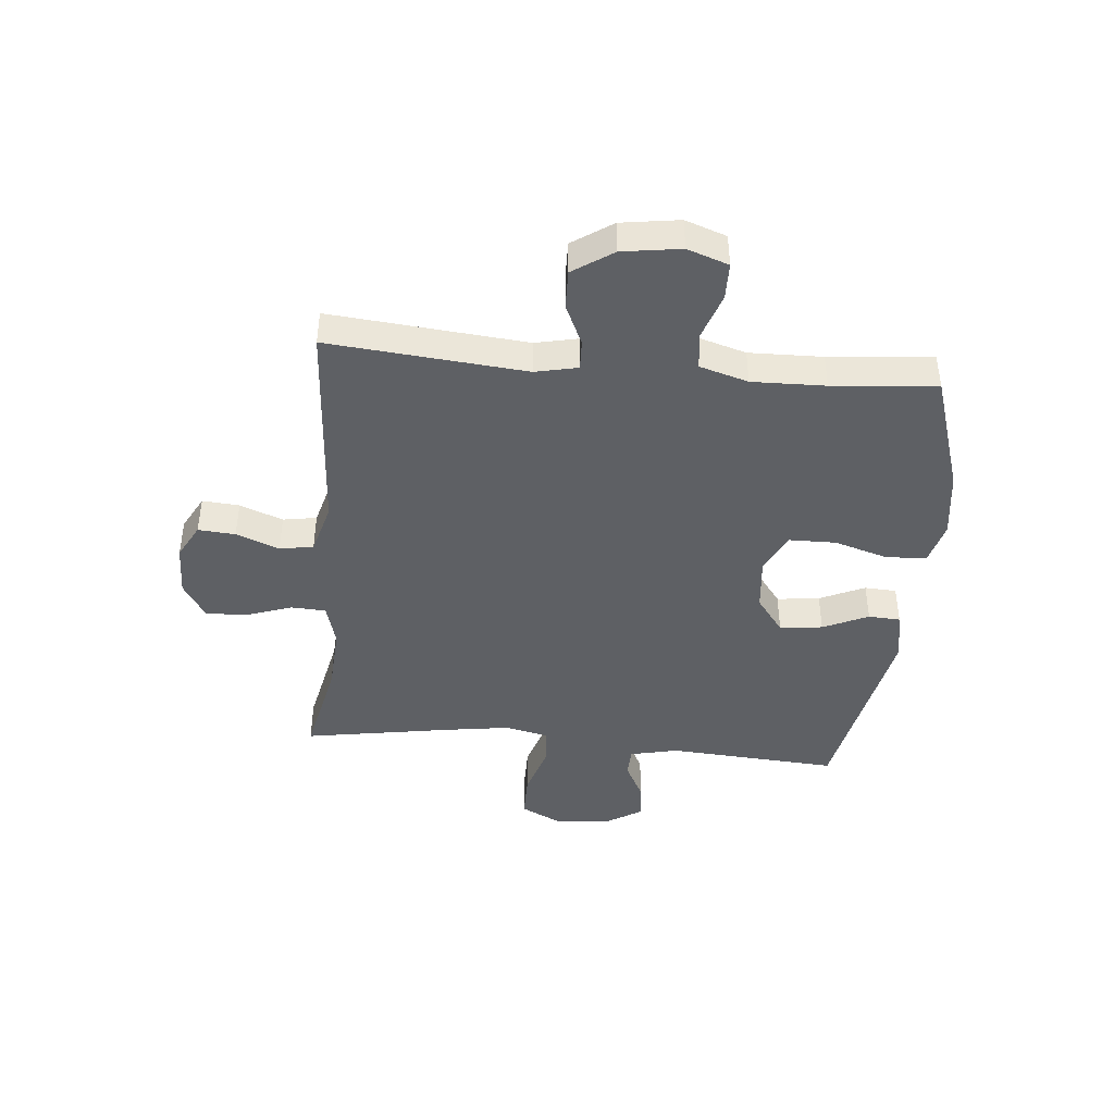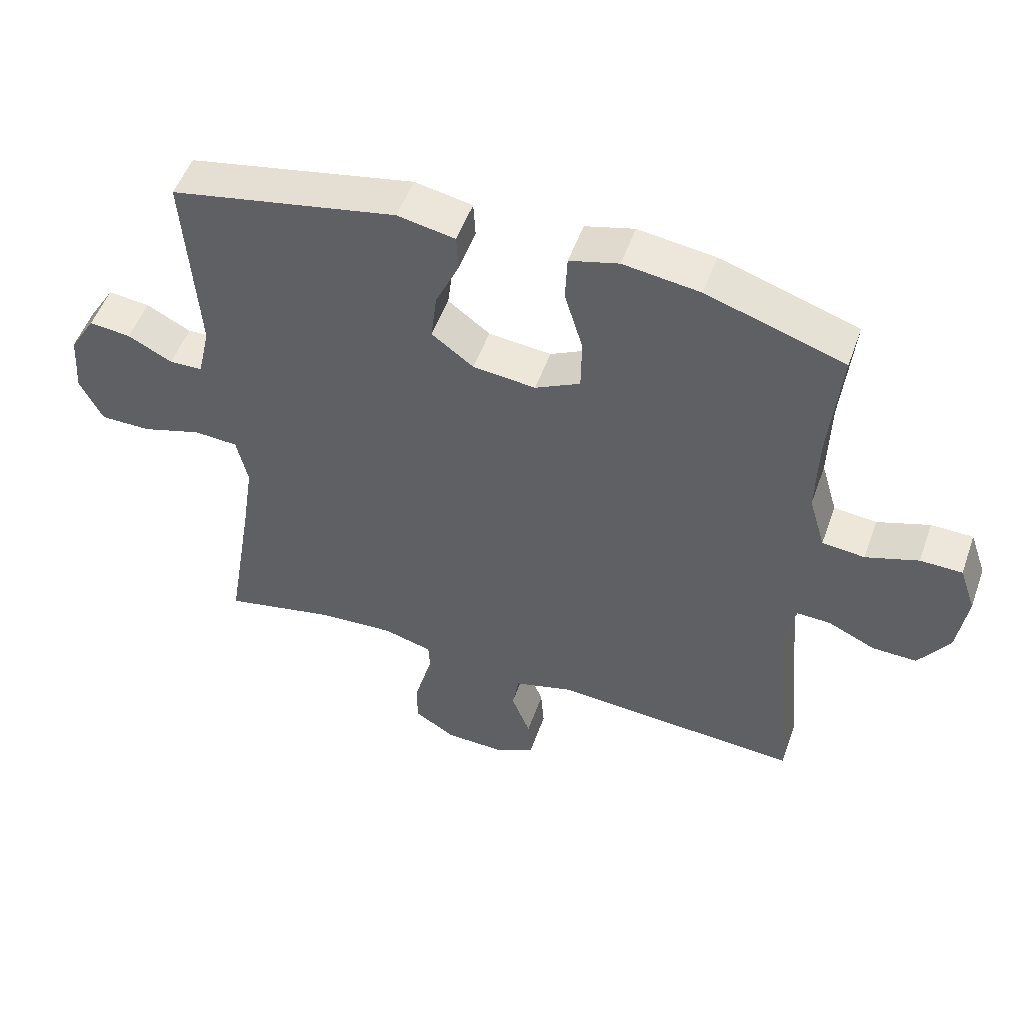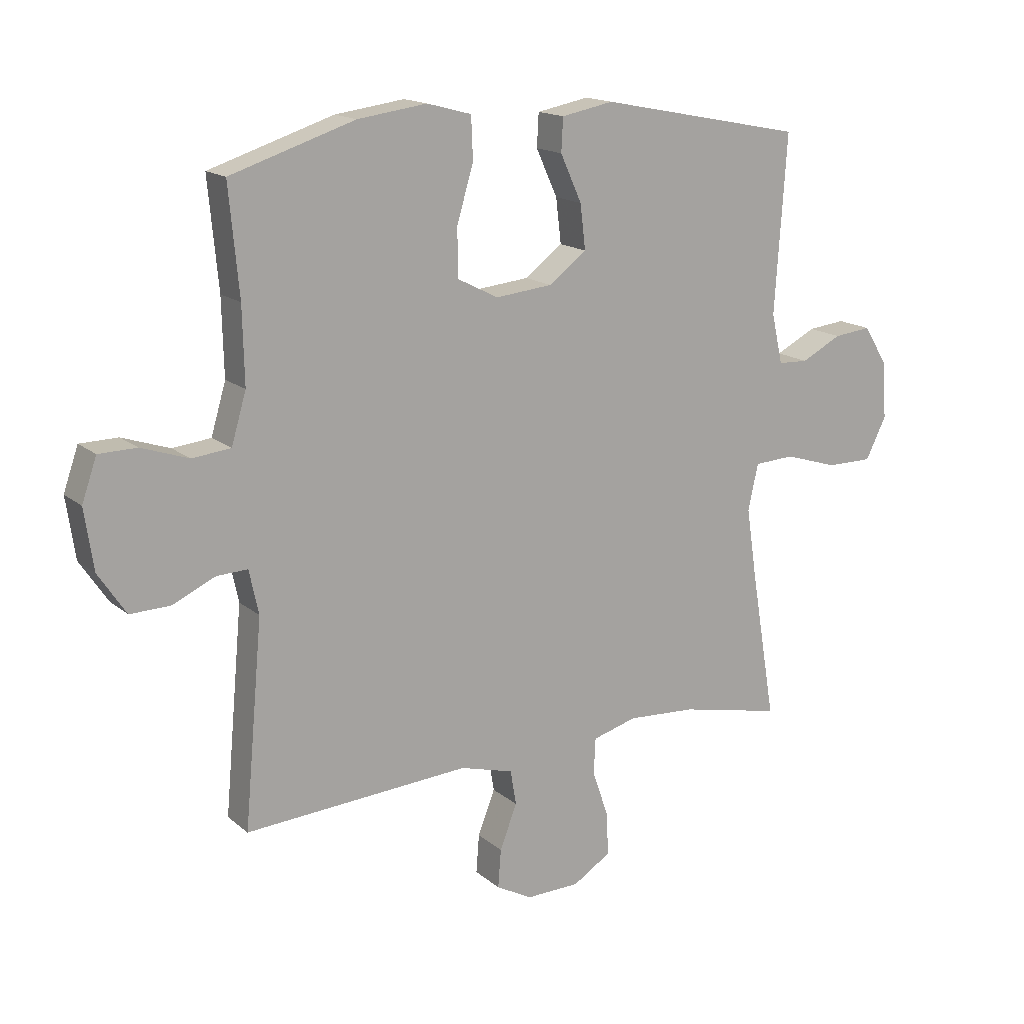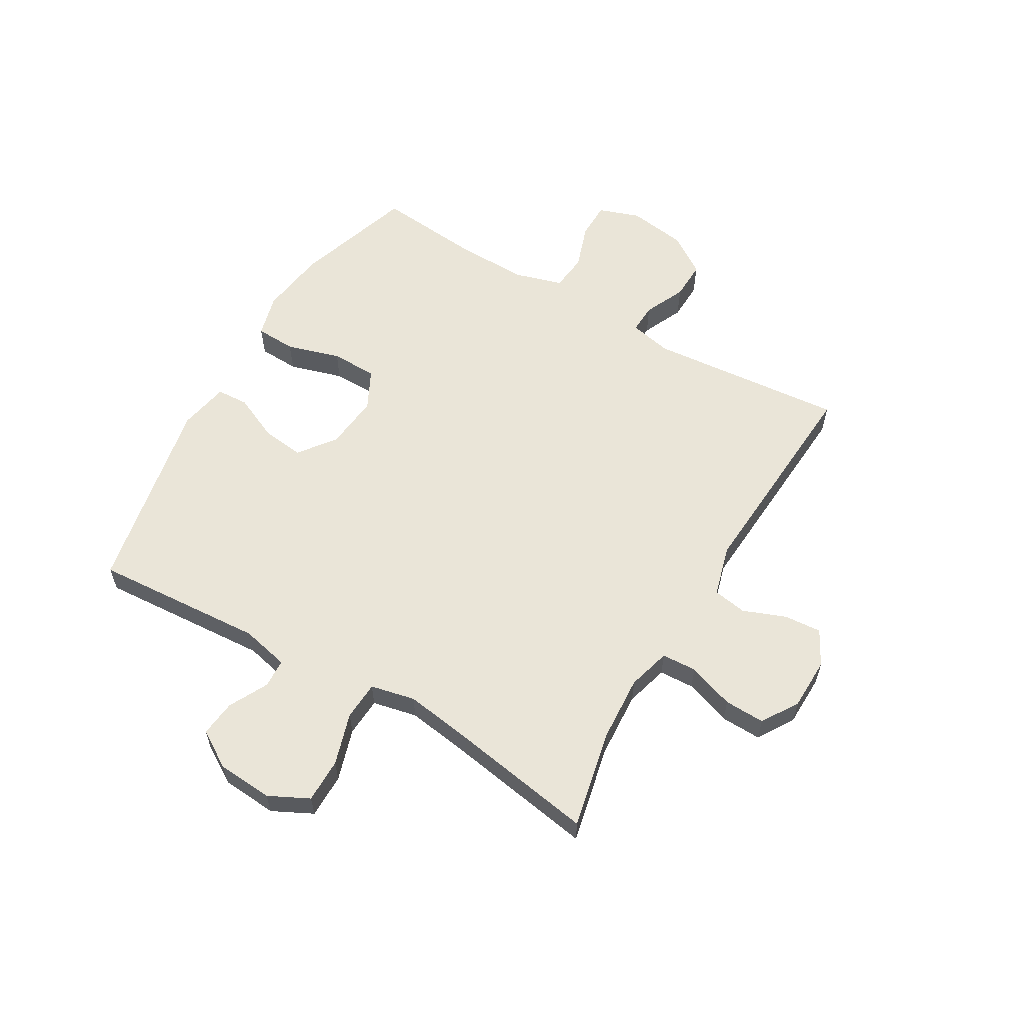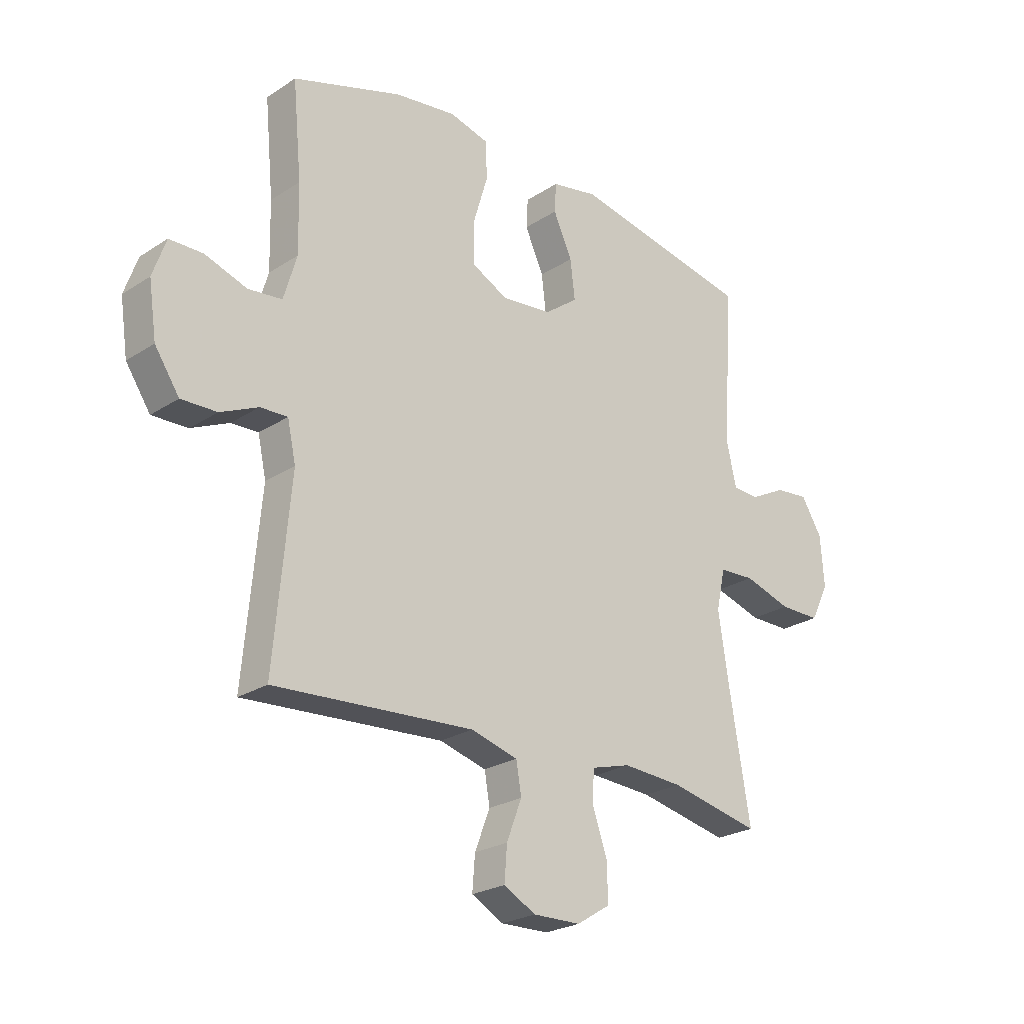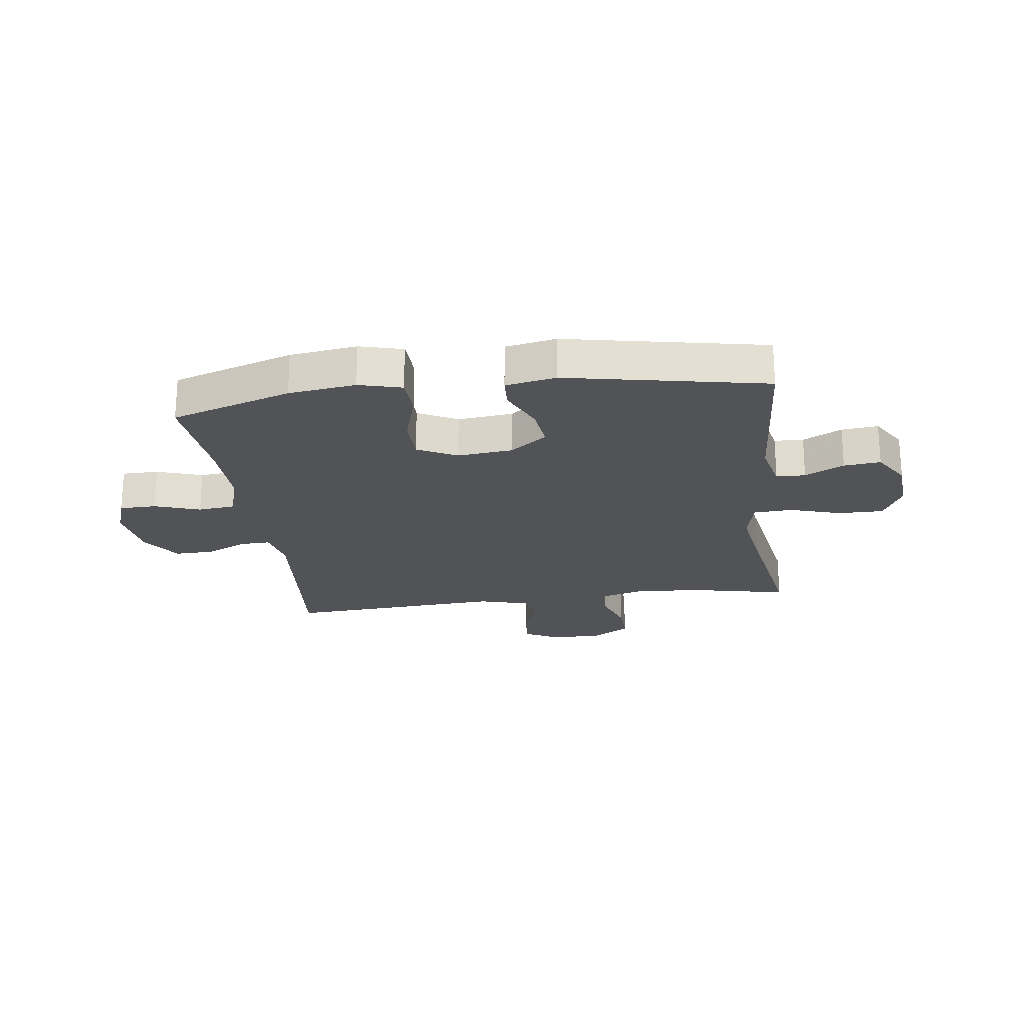
<metadata>
{"format":"obj","ext":"obj","renderer":"f3d","projection":"perspective","resolution":1024,"background":"white","views":[{"elev":-43.1,"azim":-95.3,"up":"+Y"},{"elev":51.9,"azim":-160.6,"up":"+Z"},{"elev":15.9,"azim":-31.6,"up":"+Z"},{"elev":59.3,"azim":120.3,"up":"+Y"},{"elev":-24.3,"azim":-43.2,"up":"+Z"},{"elev":-22.2,"azim":7.5,"up":"+Y"}]}
</metadata>
<code>
v -0.5 0.07 -0.5
v -0.469 0.07 -0.156
v -0.485 0.07 -0.082
v -0.537 0.07 -0.084
v -0.609 0.07 -0.117
v -0.677 0.07 -0.119
v -0.724 0.07 -0.049
v -0.739 0.07 0.053
v -0.714 0.07 0.125
v -0.65 0.07 0.126
v -0.57 0.07 0.099
v -0.505 0.07 0.106
v -0.48 0.07 0.191
v -0.483 0.07 0.319
v -0.5 0.07 0.5
v -0.29 0.07 0.568
v -0.173 0.07 0.584
v -0.098 0.07 0.564
v -0.095 0.07 0.493
v -0.123 0.07 0.399
v -0.122 0.07 0.318
v -0.053 0.07 0.283
v 0.043 0.07 0.293
v 0.107 0.07 0.341
v 0.098 0.07 0.416
v 0.062 0.07 0.495
v 0.065 0.07 0.551
v 0.153 0.07 0.568
v 0.5 0.07 0.5
v 0.48 0.07 0.201
v 0.499 0.07 0.117
v 0.55 0.07 0.115
v 0.618 0.07 0.15
v 0.682 0.07 0.157
v 0.722 0.07 0.092
v 0.729 0.07 -0.005
v 0.694 0.07 -0.075
v 0.616 0.07 -0.075
v 0.525 0.07 -0.047
v 0.457 0.07 -0.051
v 0.44 0.07 -0.129
v 0.458 0.07 -0.249
v 0.5 0.07 -0.5
v 0.327 0.07 -0.463
v 0.211 0.07 -0.456
v 0.136 0.07 -0.477
v 0.133 0.07 -0.538
v 0.161 0.07 -0.619
v 0.163 0.07 -0.69
v 0.099 0.07 -0.73
v 0.008 0.07 -0.732
v -0.053 0.07 -0.699
v -0.048 0.07 -0.634
v -0.019 0.07 -0.559
v -0.029 0.07 -0.5
v -0.119 0.07 -0.475
v -0.5 0 -0.5
v -0.469 0 -0.156
v -0.485 0 -0.082
v -0.537 0 -0.084
v -0.609 0 -0.117
v -0.677 0 -0.119
v -0.724 0 -0.049
v -0.739 0 0.053
v -0.714 0 0.125
v -0.65 0 0.126
v -0.57 0 0.099
v -0.505 0 0.106
v -0.48 0 0.191
v -0.483 0 0.319
v -0.5 0 0.5
v -0.29 0 0.568
v -0.173 0 0.584
v -0.098 0 0.564
v -0.095 0 0.493
v -0.123 0 0.399
v -0.122 0 0.318
v -0.053 0 0.283
v 0.043 0 0.293
v 0.107 0 0.341
v 0.098 0 0.416
v 0.062 0 0.495
v 0.065 0 0.551
v 0.153 0 0.568
v 0.5 0 0.5
v 0.48 0 0.201
v 0.499 0 0.117
v 0.55 0 0.115
v 0.618 0 0.15
v 0.682 0 0.157
v 0.722 0 0.092
v 0.729 0 -0.005
v 0.694 0 -0.075
v 0.616 0 -0.075
v 0.525 0 -0.047
v 0.457 0 -0.051
v 0.44 0 -0.129
v 0.458 0 -0.249
v 0.5 0 -0.5
v 0.327 0 -0.463
v 0.211 0 -0.456
v 0.136 0 -0.477
v 0.133 0 -0.538
v 0.161 0 -0.619
v 0.163 0 -0.69
v 0.099 0 -0.73
v 0.008 0 -0.732
v -0.053 0 -0.699
v -0.048 0 -0.634
v -0.019 0 -0.559
v -0.029 0 -0.5
v -0.119 0 -0.475
f 51 52 53 54
f 49 50 51 54
f 47 48 49 54
f 46 47 54 55
f 45 46 55 56
f 42 43 44
f 41 42 44 45
f 40 41 45 56
f 36 37 38 39
f 36 39 40
f 35 36 40
f 32 33 34 35
f 31 32 35 40
f 30 31 40 56
f 25 26 27 28
f 24 25 28 29
f 23 24 29 30
f 17 18 19 20
f 17 20 21
f 14 15 16 17
f 13 14 17 21
f 12 13 21 22
f 8 9 10 11
f 8 11 12
f 7 8 12
f 4 5 6 7
f 3 4 7 12
f 2 3 12 22
f 22 23 30 56
f 1 2 22 56
f 110 109 108 107
f 110 107 106 105
f 110 105 104 103
f 111 110 103 102
f 112 111 102 101
f 100 99 98
f 101 100 98 97
f 112 101 97 96
f 95 94 93 92
f 96 95 92
f 96 92 91
f 91 90 89 88
f 96 91 88 87
f 112 96 87 86
f 84 83 82 81
f 85 84 81 80
f 86 85 80 79
f 76 75 74 73
f 77 76 73
f 73 72 71 70
f 77 73 70 69
f 78 77 69 68
f 67 66 65 64
f 68 67 64
f 68 64 63
f 63 62 61 60
f 68 63 60 59
f 78 68 59 58
f 112 86 79 78
f 112 78 58 57
f 1 57 58 2
f 2 58 59 3
f 3 59 60 4
f 4 60 61 5
f 5 61 62 6
f 6 62 63 7
f 7 63 64 8
f 8 64 65 9
f 9 65 66 10
f 10 66 67 11
f 11 67 68 12
f 12 68 69 13
f 13 69 70 14
f 14 70 71 15
f 15 71 72 16
f 16 72 73 17
f 17 73 74 18
f 18 74 75 19
f 19 75 76 20
f 20 76 77 21
f 21 77 78 22
f 22 78 79 23
f 23 79 80 24
f 24 80 81 25
f 25 81 82 26
f 26 82 83 27
f 27 83 84 28
f 28 84 85 29
f 29 85 86 30
f 30 86 87 31
f 31 87 88 32
f 32 88 89 33
f 33 89 90 34
f 34 90 91 35
f 35 91 92 36
f 36 92 93 37
f 37 93 94 38
f 38 94 95 39
f 39 95 96 40
f 40 96 97 41
f 41 97 98 42
f 42 98 99 43
f 43 99 100 44
f 44 100 101 45
f 45 101 102 46
f 46 102 103 47
f 47 103 104 48
f 48 104 105 49
f 49 105 106 50
f 50 106 107 51
f 51 107 108 52
f 52 108 109 53
f 53 109 110 54
f 54 110 111 55
f 55 111 112 56
f 56 112 57 1

</code>
